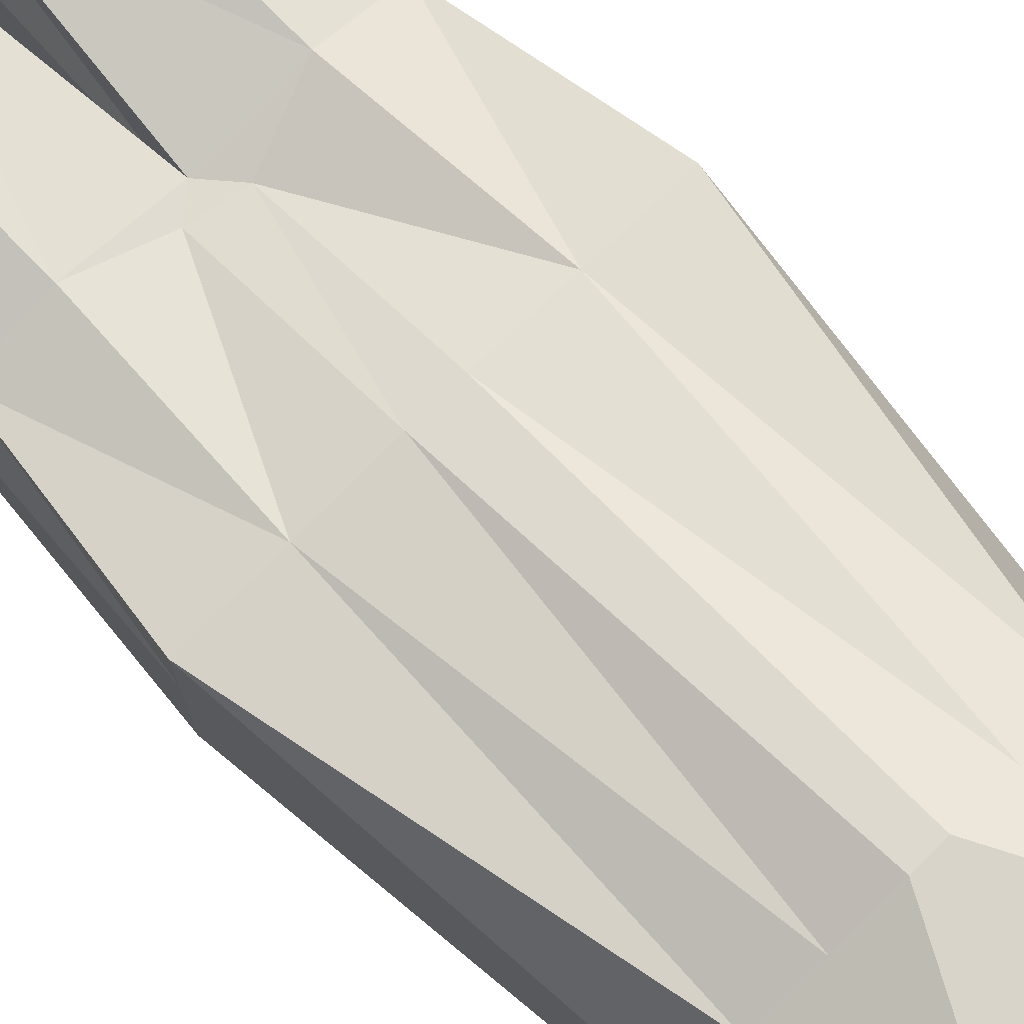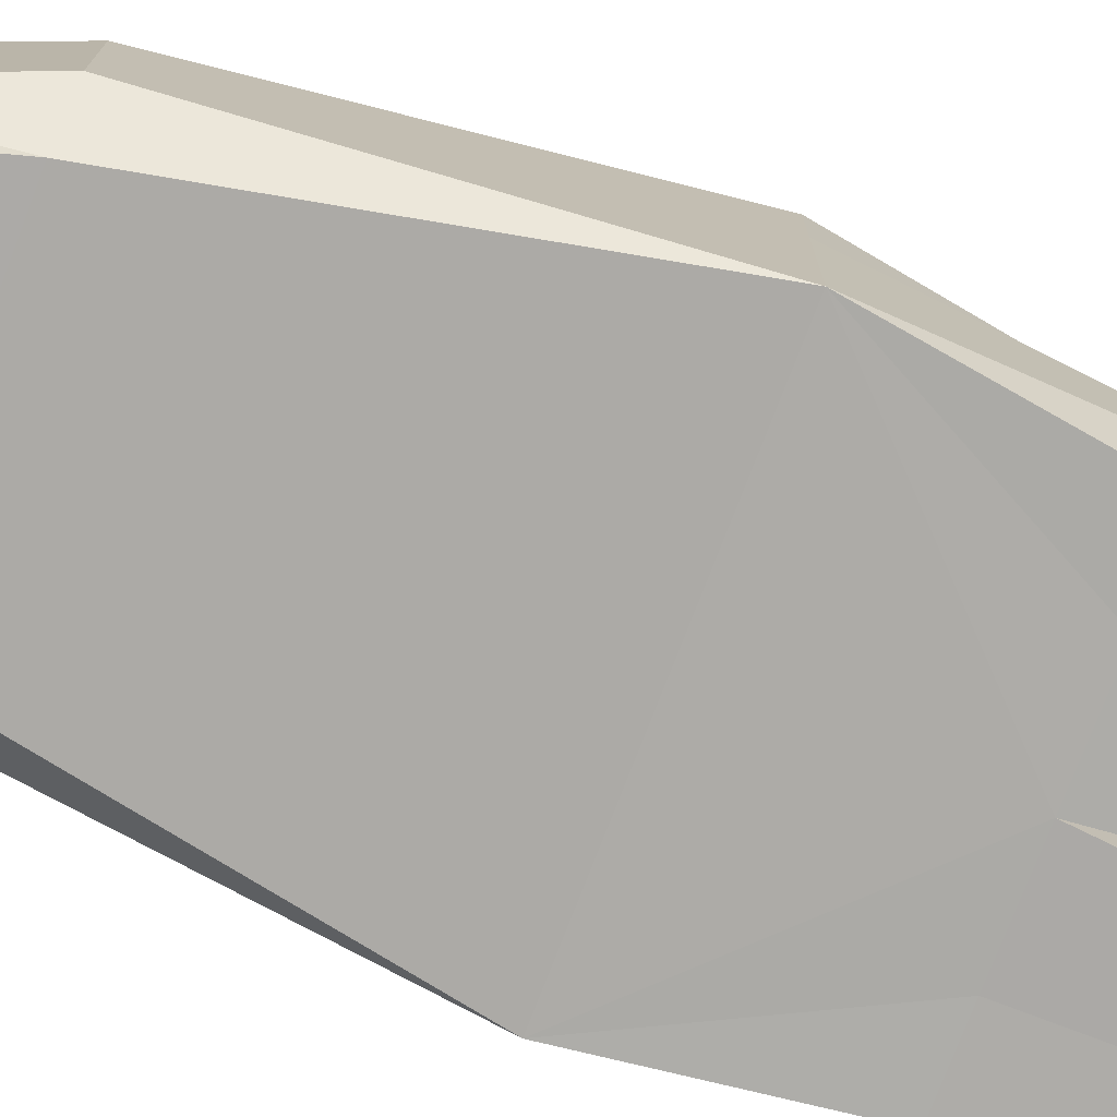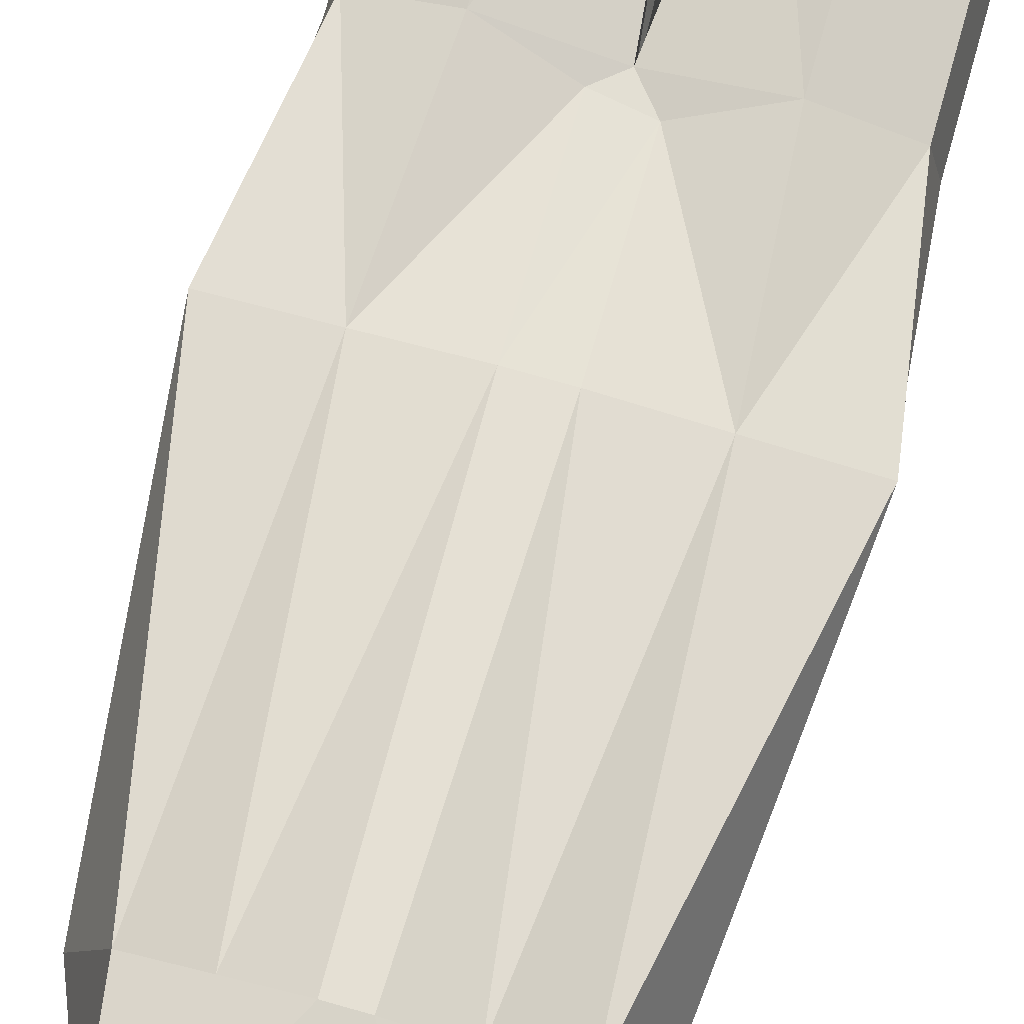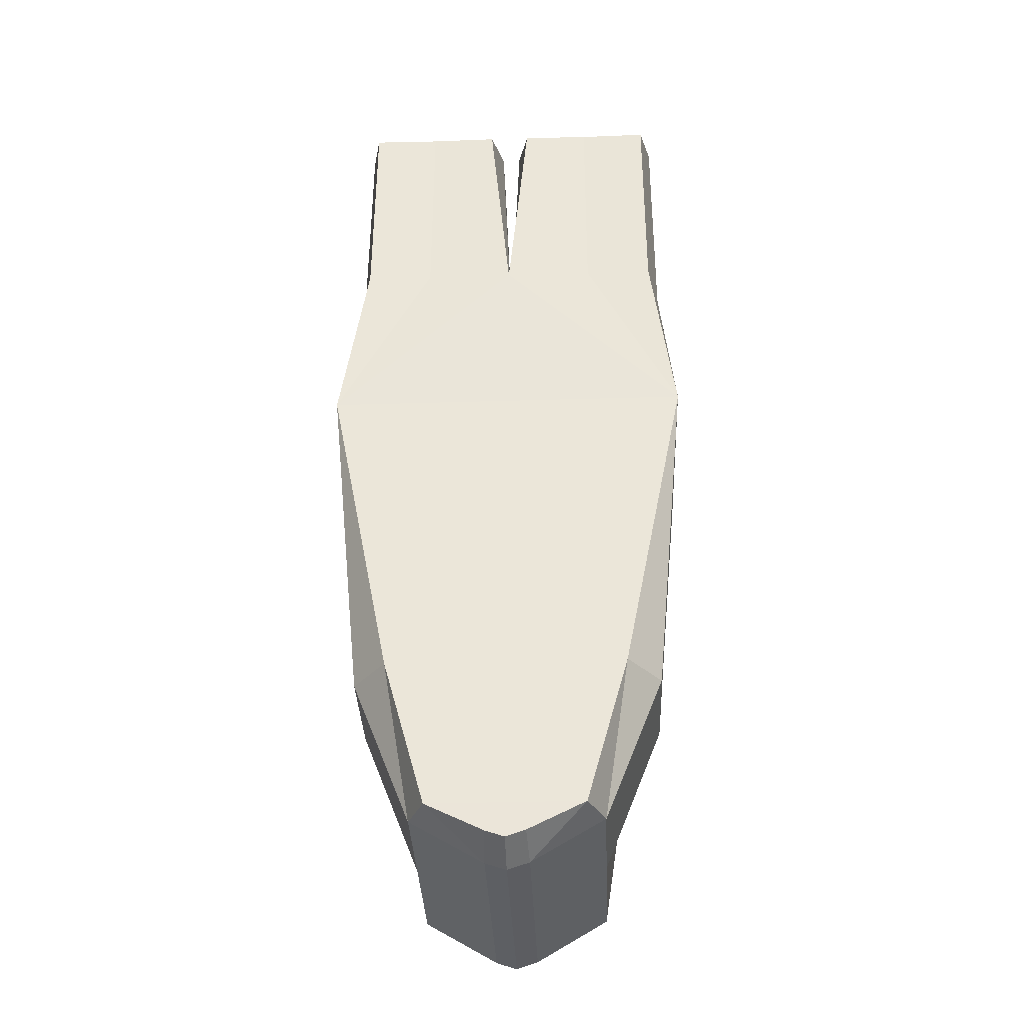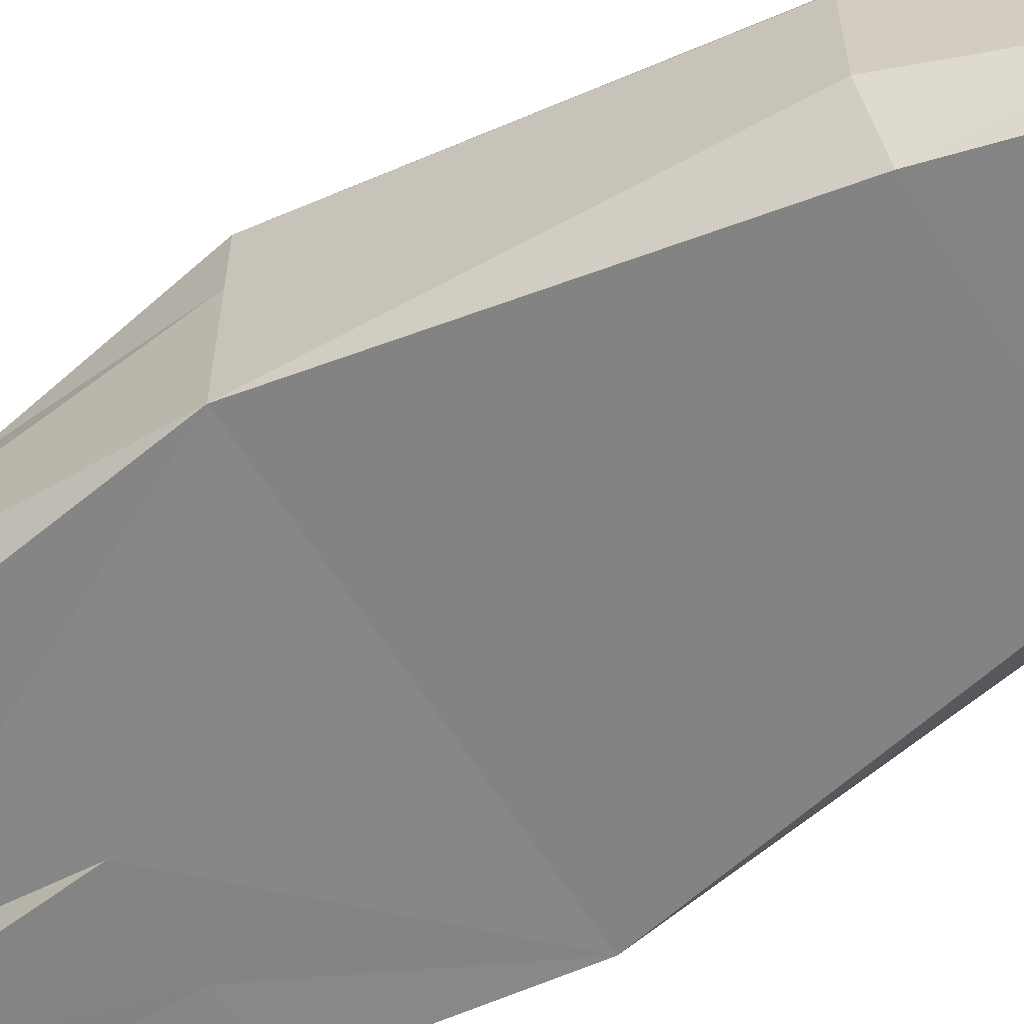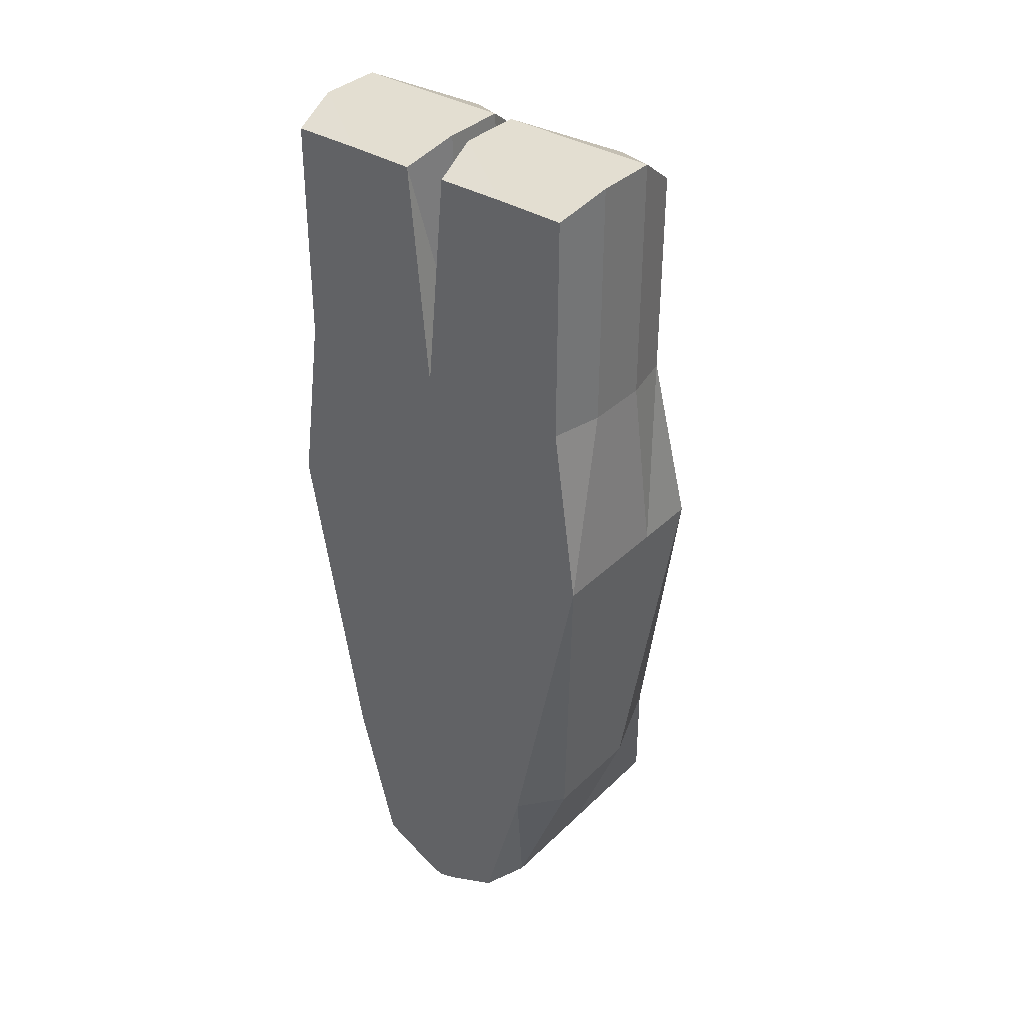
<metadata>
{"format":"obj","ext":"obj","renderer":"f3d","projection":"perspective","resolution":1024,"background":"white","views":[{"elev":75.6,"azim":135.8,"up":"+Y"},{"elev":-76.2,"azim":-110.8,"up":"+Y"},{"elev":76.6,"azim":-164.1,"up":"+Y"},{"elev":-36.3,"azim":2.4,"up":"+Z"},{"elev":-61.8,"azim":122.3,"up":"+Y"},{"elev":35.9,"azim":38.8,"up":"+Z"}]}
</metadata>
<code>
v 0.2216 -0.2723 -0.1937
v 0.3197 -0.2644 0.999
v -0.4111 -0.2644 1.001
v -0.3244 -0.2723 -0.1923
v 0.2216 0.2739 -0.1937
v 0.3197 0.1215 0.9987
v -0.4111 0.1215 1.001
v -0.3244 0.2739 -0.1923
v -0.2528 0.1671 1
v -0.2516 0.1674 1.477
v -0.04568 0.1215 0.9996
v -0.09326 0.1218 1.477
v -0.045 0.002251 0.9997
v -0.06614 0.002541 1.561
v -0.04499 -0.1452 0.9998
v -0.06614 -0.1449 1.561
v -0.04568 -0.2644 0.9999
v -0.09315 -0.2641 1.521
v -0.2528 -0.2625 1
v -0.2515 -0.2622 1.522
v -0.4098 -0.2641 1.522
v -0.4366 -0.1452 1.001
v -0.4353 -0.1449 1.562
v -0.4366 0.002251 1.001
v -0.4353 0.002541 1.562
v -0.4099 0.1218 1.478
v 0.1614 0.1671 0.9991
v 0.1626 0.1674 1.476
v 0.3209 0.1218 1.476
v 0.3466 0.002251 0.9987
v 0.348 0.002541 1.56
v 0.3466 -0.1452 0.9988
v 0.348 -0.1449 1.56
v 0.321 -0.2641 1.52
v 0.1614 -0.2625 0.9994
v 0.1627 -0.2622 1.521
v 0.004339 -0.2641 1.521
v -0.0211 -0.1449 1.561
v -0.0211 0.002541 1.561
v 0.00423 0.1218 1.477
v 0.09902 0.3188 -0.1934
v -0.2001 0.3188 -0.1926
v -0.08167 0.3618 -0.1929
v -0.01796 0.3618 -0.1931
v 0.3749 -0.2587 0.5739
v -0.4756 -0.2587 0.576
v 0.3749 0.1853 0.5739
v -0.4756 0.1853 0.576
v 0.1839 0.1994 0.5744
v -0.282 0.1994 0.5755
v -0.09749 0.2159 0.5751
v 0.001732 0.2159 0.5748
v 0.2999 0.06988 -0.1939
v -0.4027 0.06988 -0.1921
v -0.4756 0.03644 0.576
v 0.3749 0.03644 0.5739
v -0.4756 -0.1417 0.576
v 0.3749 -0.1417 0.5739
v 0.2999 -0.1743 -0.1939
v -0.4027 -0.1743 -0.1921
v -0.0442 -0.2644 0.9999
v -0.04884 0.3618 -0.193
v -0.04637 0.2159 0.575
v -0.09476 0.1302 0.9392
v 0.00293 0.1298 0.9566
v -0.05211 -0.2763 -0.6265
v -0.05222 0.3617 -0.657
v 0.1232 -0.2763 -0.5468
v 0.1636 0.3617 -0.5406
v -0.227 -0.2763 -0.546
v -0.2674 0.3617 -0.5395
v -0.05222 0.06821 -0.657
v 0.1636 0.06821 -0.5406
v -0.2674 0.06821 -0.5395
v 0.1636 -0.1792 -0.5406
v -0.2674 -0.1792 -0.5395
v -0.05222 -0.1792 -0.657
v -0.007333 -0.2763 -0.6113
v -0.002474 0.3617 -0.6401
v -0.002474 0.06821 -0.6401
v -0.002474 -0.1792 -0.6401
v -0.09512 -0.2763 -0.6116
v -0.1 0.3617 -0.6405
v -0.1 0.06821 -0.6405
v -0.1 -0.1792 -0.6405
f 50 7 9
f 56 6 30
f 39 33 31
f 48 54 55
f 9 12 11
f 12 13 11
f 14 15 13
f 15 18 17
f 21 22 3
f 22 25 24
f 10 25 14
f 24 26 7
f 26 9 7
f 28 6 27
f 29 30 6
f 31 32 30
f 32 34 2
f 37 35 36
f 21 3 19
f 37 15 17
f 15 39 13
f 28 39 31
f 13 40 11
f 40 27 11
f 49 6 47
f 50 9 64
f 52 65 49
f 41 52 49
f 43 63 62
f 42 51 43
f 5 49 47
f 7 55 24
f 53 47 56
f 8 50 42
f 59 56 58
f 24 57 22
f 55 60 57
f 58 30 32
f 45 32 2
f 23 20 16
f 46 60 4
f 14 23 16
f 38 36 33
f 22 46 3
f 59 45 1
f 79 83 62
f 79 73 80
f 73 5 53
f 8 74 54
f 83 72 84
f 84 77 85
f 60 74 76
f 73 59 75
f 80 75 81
f 81 68 78
f 75 1 68
f 4 76 70
f 85 66 82
f 66 81 78
f 72 81 77
f 67 80 72
f 70 85 82
f 74 85 76
f 71 84 74
f 46 4 45
f 52 63 64
f 50 48 7
f 56 47 6
f 39 38 33
f 48 8 54
f 9 10 12
f 12 14 13
f 14 16 15
f 15 16 18
f 21 23 22
f 22 23 25
f 14 12 10
f 10 26 25
f 24 25 26
f 26 10 9
f 28 29 6
f 29 31 30
f 31 33 32
f 32 33 34
f 34 36 35
f 37 17 35
f 35 2 34
f 17 18 19
f 20 21 19
f 19 18 20
f 37 38 15
f 15 38 39
f 31 29 28
f 28 40 39
f 13 39 40
f 40 28 27
f 49 27 6
f 64 51 50
f 9 11 64
f 27 49 65
f 65 11 27
f 41 44 52
f 44 62 63
f 43 51 63
f 63 52 44
f 42 50 51
f 5 41 49
f 7 48 55
f 53 5 47
f 8 48 50
f 59 53 56
f 24 55 57
f 55 54 60
f 58 56 30
f 45 58 32
f 18 16 20
f 23 21 20
f 46 57 60
f 14 25 23
f 34 33 36
f 38 37 36
f 22 57 46
f 59 58 45
f 71 8 42
f 43 62 83
f 71 42 43
f 67 83 79
f 69 79 44
f 41 5 69
f 71 43 83
f 44 41 69
f 79 62 44
f 79 69 73
f 73 69 5
f 8 71 74
f 83 67 72
f 84 72 77
f 60 54 74
f 73 53 59
f 80 73 75
f 81 75 68
f 75 59 1
f 4 60 76
f 85 77 66
f 66 77 81
f 72 80 81
f 67 79 80
f 70 76 85
f 74 84 85
f 71 83 84
f 1 45 4
f 2 35 45
f 17 19 46
f 3 46 19
f 4 70 1
f 82 66 78
f 78 68 70
f 45 35 17
f 17 46 45
f 70 82 78
f 68 1 70
f 64 11 65
f 65 52 64
f 63 51 64
l 61 17

</code>
